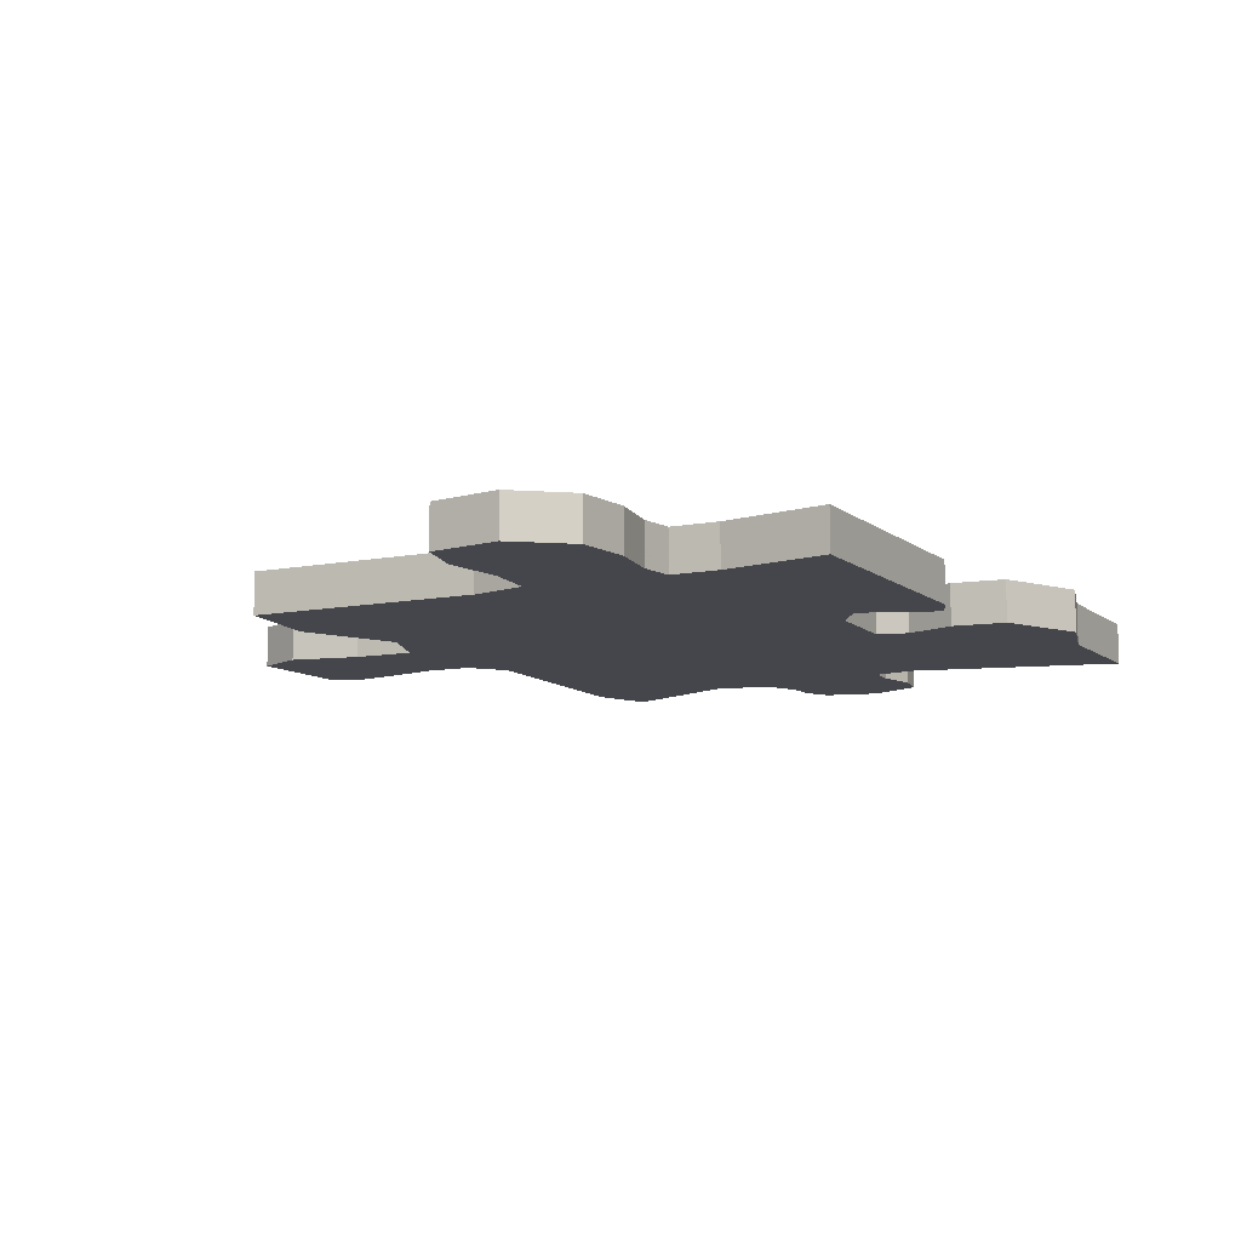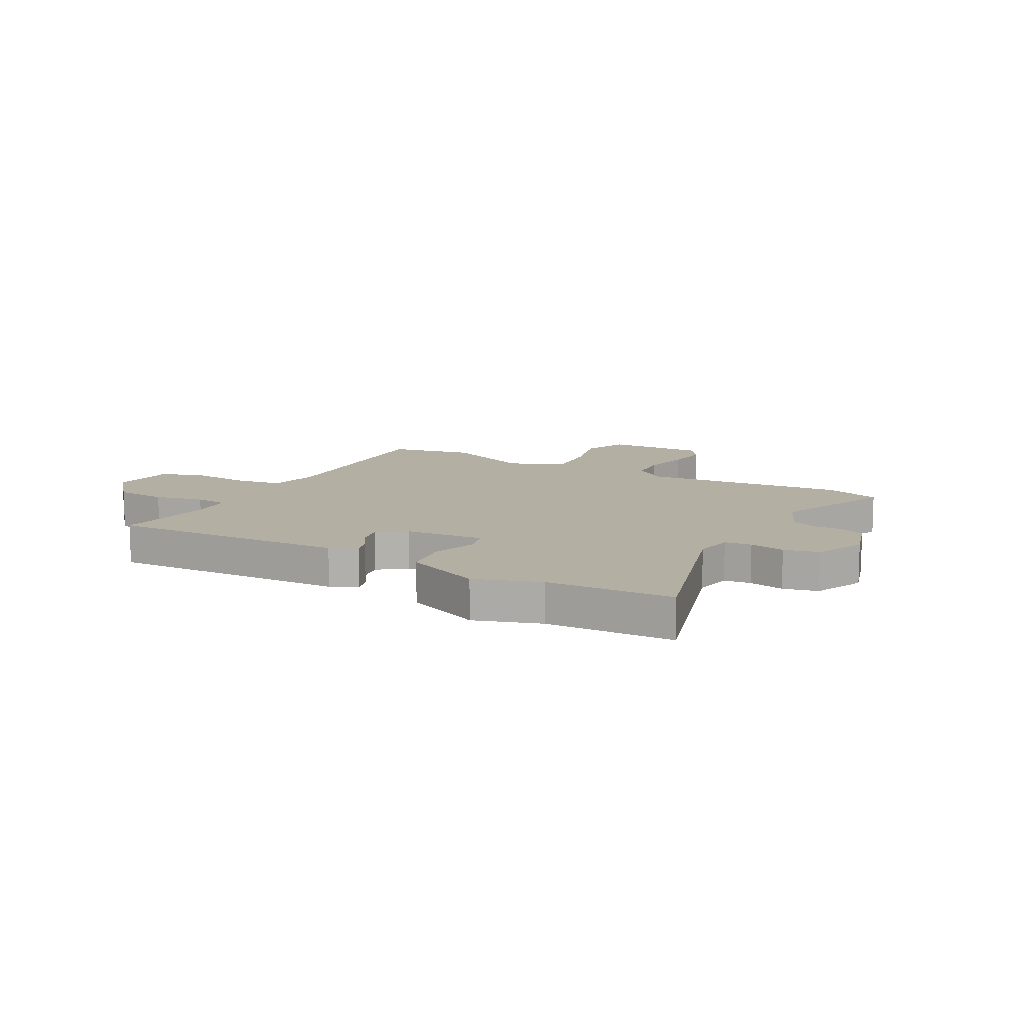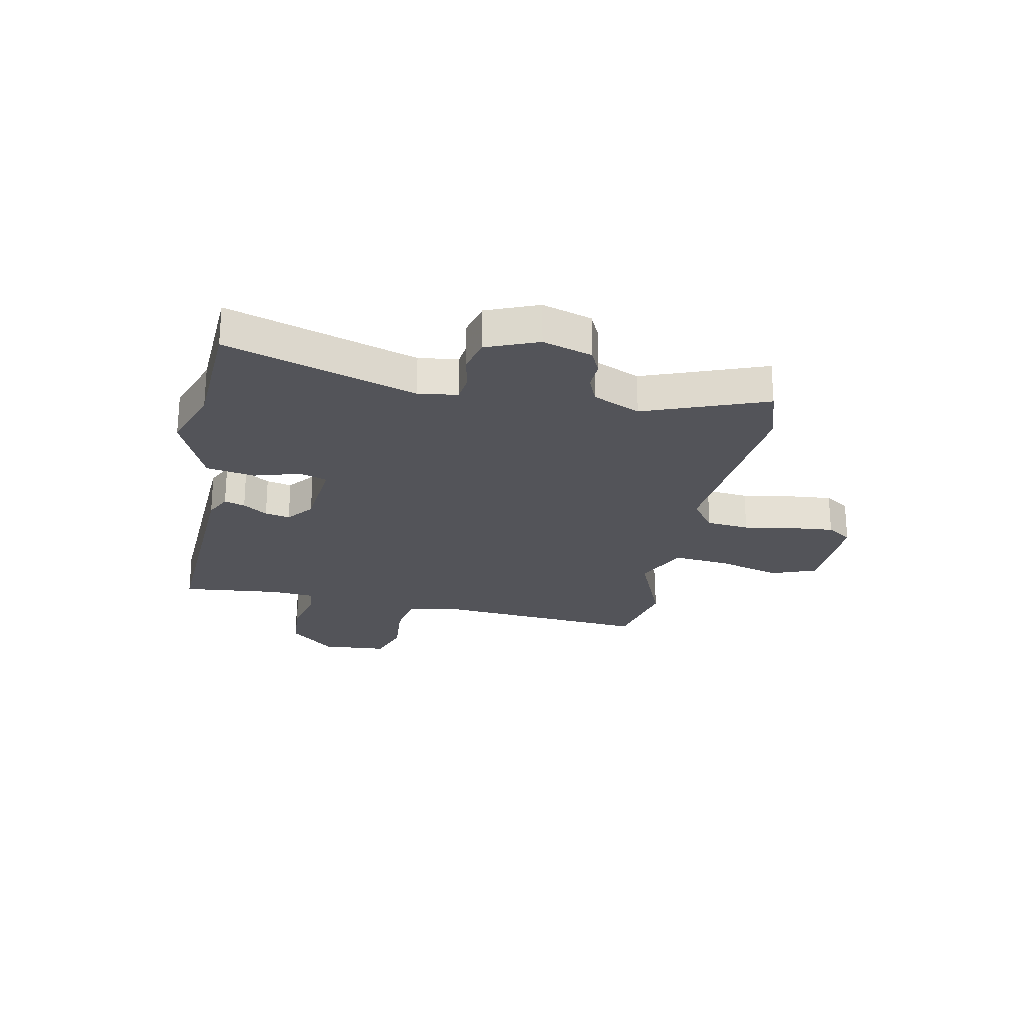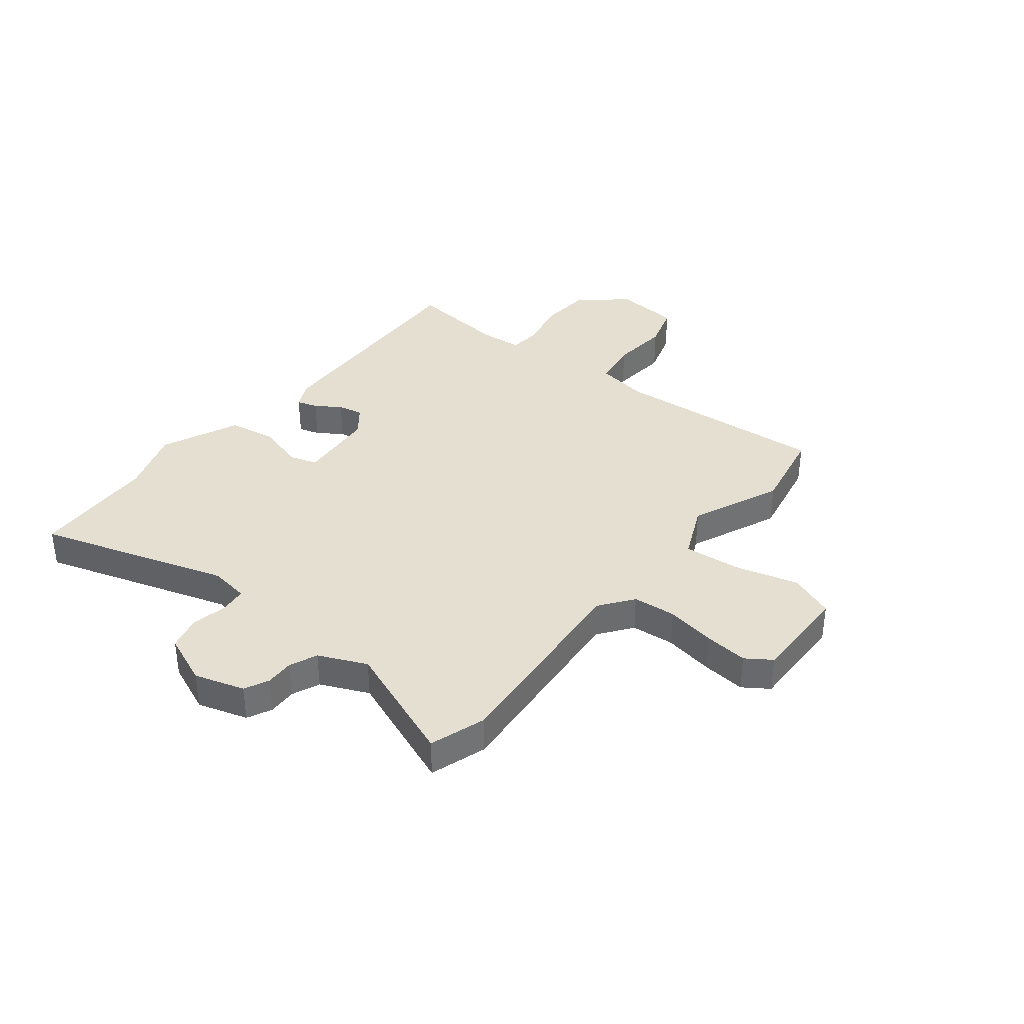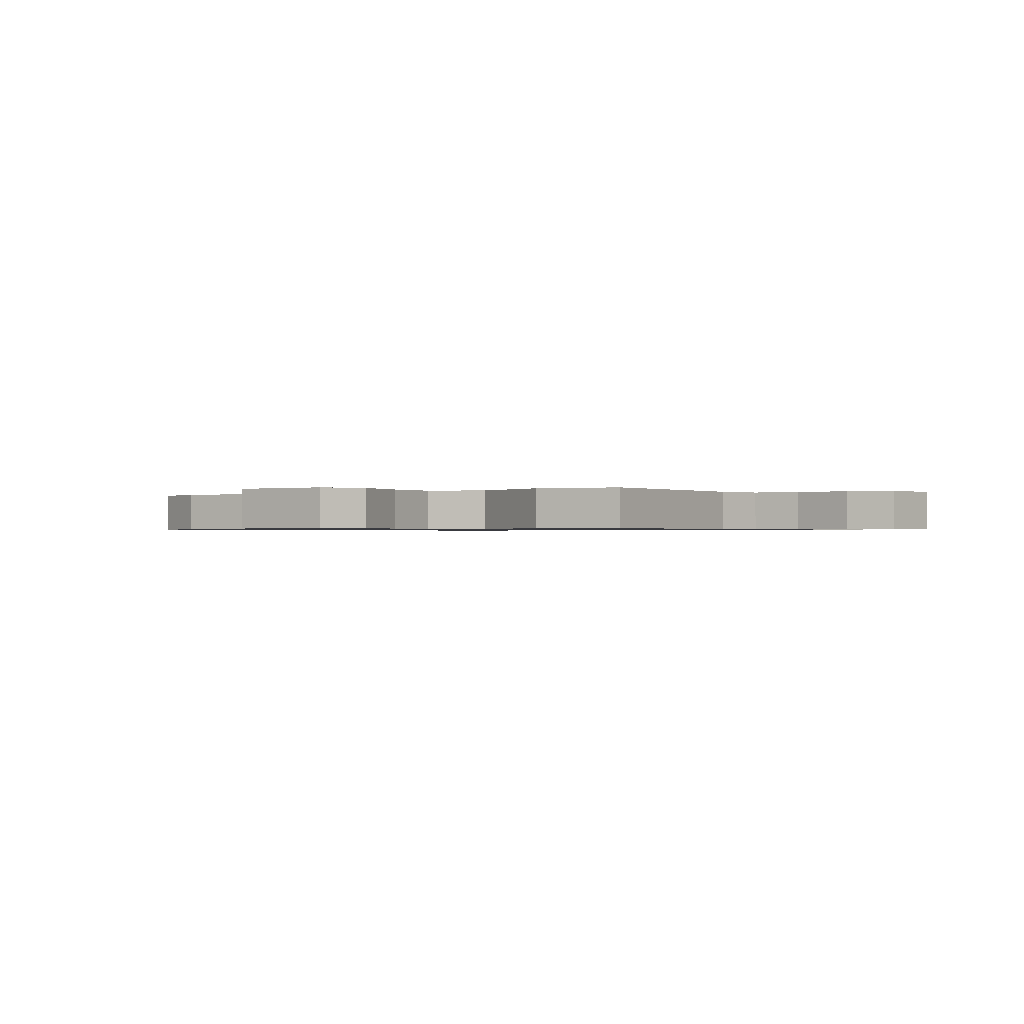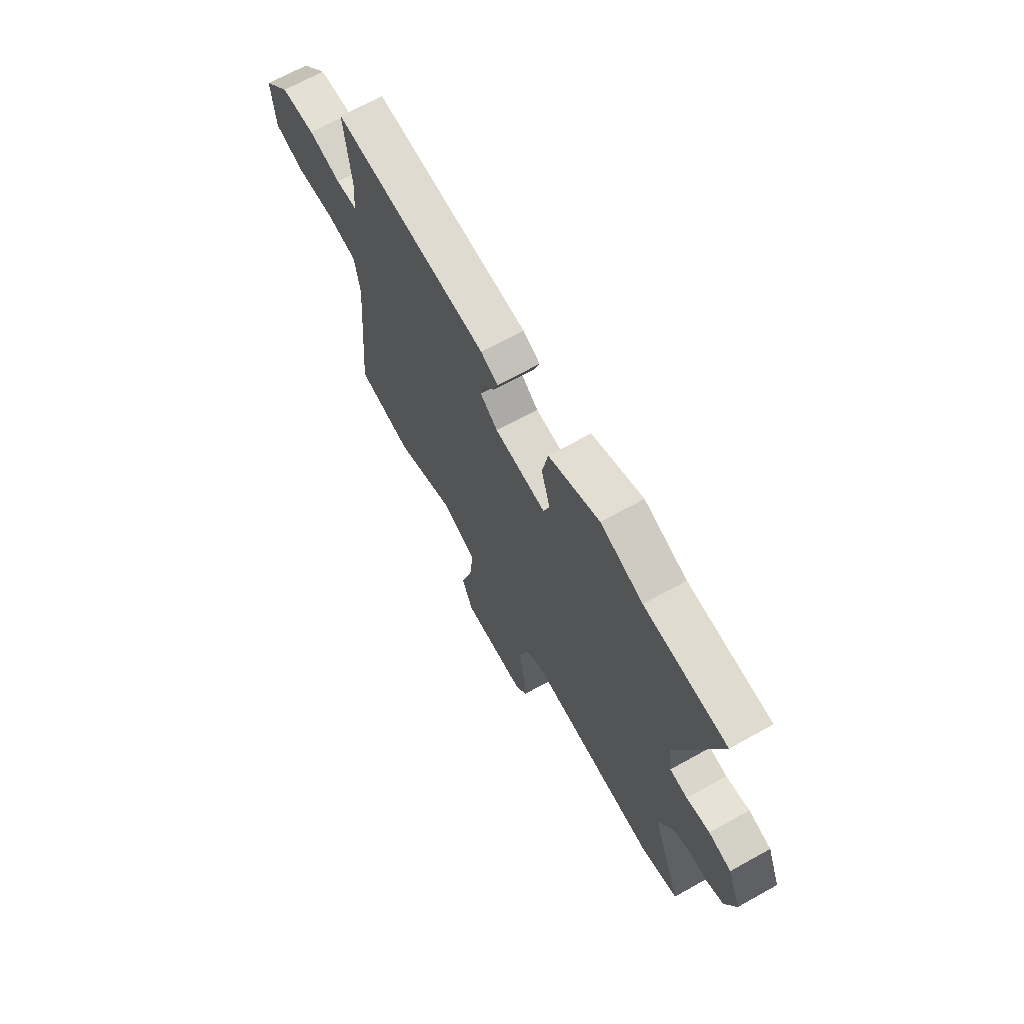
<metadata>
{"format":"obj","ext":"obj","renderer":"f3d","projection":"perspective","resolution":1024,"background":"white","views":[{"elev":-10.0,"azim":-58.5,"up":"+Y"},{"elev":11.2,"azim":30.0,"up":"+Y"},{"elev":-23.7,"azim":78.8,"up":"+Y"},{"elev":36.8,"azim":129.1,"up":"+Y"},{"elev":-0.7,"azim":-142.7,"up":"+Y"},{"elev":68.0,"azim":60.9,"up":"+Z"}]}
</metadata>
<code>
v -0.504 0.07 0.49
v -0.069 0.07 0.468
v -0.021 0.07 0.444
v -0.033 0.07 0.406
v -0.064 0.07 0.361
v -0.074 0.07 0.315
v -0.025 0.07 0.276
v 0.119 0.07 0.262
v 0.136 0.07 0.313
v 0.111 0.07 0.398
v 0.127 0.07 0.487
v 0.27 0.07 0.548
v 0.389 0.07 0.506
v 0.619 0.07 0.494
v 0.506 0.07 0.147
v 0.516 0.07 0.075
v 0.565 0.07 0.069
v 0.63 0.07 0.082
v 0.693 0.07 0.066
v 0.731 0.07 -0.028
v 0.702 0.07 -0.119
v 0.657 0.07 -0.14
v 0.605 0.07 -0.138
v 0.554 0.07 -0.159
v 0.514 0.07 -0.246
v 0.598 0.07 -0.469
v 0.495 0.07 -0.502
v 0.123 0.07 -0.466
v 0.061 0.07 -0.511
v 0.053 0.07 -0.59
v 0.068 0.07 -0.681
v 0.075 0.07 -0.761
v 0.043 0.07 -0.807
v -0.14 0.07 -0.802
v -0.171 0.07 -0.719
v -0.138 0.07 -0.603
v -0.127 0.07 -0.499
v -0.226 0.07 -0.453
v -0.392 0.07 -0.522
v -0.547 0.07 -0.49
v -0.513 0.07 -0.095
v -0.528 0.07 0.001
v -0.613 0.07 0.015
v -0.72 0.07 0.006
v -0.803 0.07 0.033
v -0.812 0.07 0.154
v -0.737 0.07 0.238
v -0.642 0.07 0.244
v -0.552 0.07 0.223
v -0.493 0.07 0.228
v -0.486 0.07 0.309
v -0.504 0 0.49
v -0.069 0 0.468
v -0.021 0 0.444
v -0.033 0 0.406
v -0.064 0 0.361
v -0.074 0 0.315
v -0.025 0 0.276
v 0.119 0 0.262
v 0.136 0 0.313
v 0.111 0 0.398
v 0.127 0 0.487
v 0.27 0 0.548
v 0.389 0 0.506
v 0.619 0 0.494
v 0.506 0 0.147
v 0.516 0 0.075
v 0.565 0 0.069
v 0.63 0 0.082
v 0.693 0 0.066
v 0.731 0 -0.028
v 0.702 0 -0.119
v 0.657 0 -0.14
v 0.605 0 -0.138
v 0.554 0 -0.159
v 0.514 0 -0.246
v 0.598 0 -0.469
v 0.495 0 -0.502
v 0.123 0 -0.466
v 0.061 0 -0.511
v 0.053 0 -0.59
v 0.068 0 -0.681
v 0.075 0 -0.761
v 0.043 0 -0.807
v -0.14 0 -0.802
v -0.171 0 -0.719
v -0.138 0 -0.603
v -0.127 0 -0.499
v -0.226 0 -0.453
v -0.392 0 -0.522
v -0.547 0 -0.49
v -0.513 0 -0.095
v -0.528 0 0.001
v -0.613 0 0.015
v -0.72 0 0.006
v -0.803 0 0.033
v -0.812 0 0.154
v -0.737 0 0.238
v -0.642 0 0.244
v -0.552 0 0.223
v -0.493 0 0.228
v -0.486 0 0.309
f 46 47 48 49
f 46 49 50
f 43 44 45 46
f 42 43 46 50
f 41 42 50
f 38 39 40 41
f 37 38 41 50
f 33 34 35 36
f 33 36 37
f 30 31 32 33
f 30 33 37 50
f 25 26 27 28
f 24 25 28
f 20 21 22 23
f 20 23 24
f 17 18 19 20
f 16 17 20 24
f 13 14 15
f 13 15 16
f 9 10 11 12
f 8 9 12 13
f 2 3 4 5
f 51 1 2 5
f 51 5 6
f 29 30 50 51
f 28 29 51 6
f 8 13 16 24
f 7 8 24 28
f 6 7 28
f 100 99 98 97
f 101 100 97
f 97 96 95 94
f 101 97 94 93
f 101 93 92
f 92 91 90 89
f 101 92 89 88
f 87 86 85 84
f 88 87 84
f 84 83 82 81
f 101 88 84 81
f 79 78 77 76
f 79 76 75
f 74 73 72 71
f 75 74 71
f 71 70 69 68
f 75 71 68 67
f 66 65 64
f 67 66 64
f 63 62 61 60
f 64 63 60 59
f 56 55 54 53
f 56 53 52 102
f 57 56 102
f 102 101 81 80
f 57 102 80 79
f 75 67 64 59
f 79 75 59 58
f 79 58 57
f 1 52 53 2
f 2 53 54 3
f 3 54 55 4
f 4 55 56 5
f 5 56 57 6
f 6 57 58 7
f 7 58 59 8
f 8 59 60 9
f 9 60 61 10
f 10 61 62 11
f 11 62 63 12
f 12 63 64 13
f 13 64 65 14
f 14 65 66 15
f 15 66 67 16
f 16 67 68 17
f 17 68 69 18
f 18 69 70 19
f 19 70 71 20
f 20 71 72 21
f 21 72 73 22
f 22 73 74 23
f 23 74 75 24
f 24 75 76 25
f 25 76 77 26
f 26 77 78 27
f 27 78 79 28
f 28 79 80 29
f 29 80 81 30
f 30 81 82 31
f 31 82 83 32
f 32 83 84 33
f 33 84 85 34
f 34 85 86 35
f 35 86 87 36
f 36 87 88 37
f 37 88 89 38
f 38 89 90 39
f 39 90 91 40
f 40 91 92 41
f 41 92 93 42
f 42 93 94 43
f 43 94 95 44
f 44 95 96 45
f 45 96 97 46
f 46 97 98 47
f 47 98 99 48
f 48 99 100 49
f 49 100 101 50
f 50 101 102 51
f 51 102 52 1

</code>
